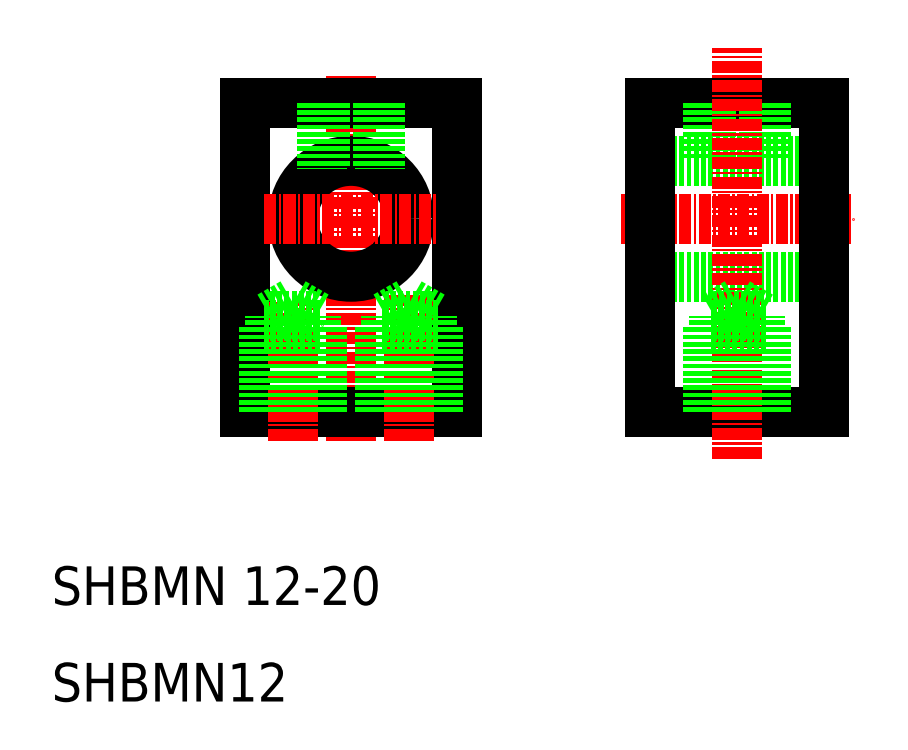
<metadata>
{"format":"dxf","ext":"dxf","renderer":"ezdxf+matplotlib","layout":"modelspace","background":"white","min_lineweight":24,"dpi":150}
</metadata>
<code>
0
SECTION
2
ENTITIES
0
LINE
8
0
10
84.33
20
65.11
30
0
11
66.33
21
65.11
31
0
0
LINE
8
0
10
66.33
20
33.11
30
0
11
84.33
21
33.11
31
0
0
LINE
8
0
10
66.33
20
47.11
30
0
11
84.33
21
47.11
31
0
0
LINE
8
0
10
66.33
20
59.11
30
0
11
84.33
21
59.11
31
0
0
LINE
8
CENTER
10
63.33
20
53.11
30
0
11
87.33
21
53.11
31
0
0
LINE
8
0
10
46.33
20
33.11
30
0
11
46.33
21
65.11
31
0
0
LINE
8
0
10
24.33
20
33.11
30
0
11
24.33
21
65.11
31
0
0
LINE
8
0
10
66.33
20
65.11
30
0
11
66.33
21
33.11
31
0
0
LINE
8
CENTER
10
35.33
20
30.11
30
0
11
35.33
21
68.11
31
0
0
TEXT
8
0
10
4.325
20
13.11
30
0
40
4
1
SHBMN 12-20
0
TEXT
8
0
10
4.325
20
3.111
30
0
40
4
1
SHBMN12
0
LINE
8
0
10
24.33
20
33.11
30
0
11
46.33
21
33.11
31
0
0
CIRCLE
8
0
10
35.33
20
53.11
30
0
40
6
0
LINE
8
0
10
24.33
20
65.11
30
0
11
46.33
21
65.11
31
0
0
LINE
8
CENTER
10
26.33
20
53.11
30
0
11
44.33
21
53.11
31
0
0
LINE
8
0
10
84.33
20
33.11
30
0
11
84.33
21
65.11
31
0
0
LINE
8
0
10
38.33
20
65.11
30
0
11
38.33
21
58.31
31
0
0
LINE
8
0
10
38.07
20
65.11
30
0
11
38.07
21
58.45
31
0
0
LINE
8
0
10
32.33
20
65.11
30
0
11
32.33
21
58.31
31
0
0
LINE
8
0
10
32.58
20
65.11
30
0
11
32.58
21
58.45
31
0
0
LINE
8
CENTER
10
29.33
20
30.11
30
0
11
29.33
21
44.52
31
0
0
LINE
8
CENTER
10
41.33
20
30.11
30
0
11
41.33
21
45.26
31
0
0
LINE
8
0
10
72.33
20
65.11
30
0
11
72.33
21
59.11
31
0
0
LINE
8
0
10
72.58
20
65.11
30
0
11
72.58
21
59.11
31
0
0
LINE
8
0
10
78.33
20
65.11
30
0
11
78.33
21
59.11
31
0
0
LINE
8
0
10
78.07
20
65.11
30
0
11
78.07
21
59.11
31
0
0
LINE
8
CENTER
10
75.33
20
28.23
30
0
11
75.33
21
70.83
31
0
0
LINE
8
0
10
43.73
20
43.01
30
0
11
41.33
21
44.4
31
0
0
LINE
8
0
10
43.73
20
43.01
30
0
11
38.93
21
43.01
31
0
0
LINE
8
0
10
41.33
20
44.4
30
0
11
38.93
21
43.01
31
0
0
LINE
8
0
10
44.33
20
42.11
30
0
11
38.33
21
42.11
31
0
0
LINE
8
0
10
43.73
20
33.11
30
0
11
43.73
21
43.01
31
0
0
LINE
8
0
10
38.93
20
33.11
30
0
11
38.93
21
43.01
31
0
0
LINE
8
0
10
44.33
20
33.11
30
0
11
44.33
21
42.11
31
0
0
LINE
8
0
10
38.33
20
33.11
30
0
11
38.33
21
42.11
31
0
0
LINE
8
0
10
32.33
20
33.11
30
0
11
32.33
21
42.11
31
0
0
LINE
8
0
10
26.33
20
33.11
30
0
11
26.33
21
42.11
31
0
0
LINE
8
0
10
31.73
20
33.11
30
0
11
31.73
21
43.01
31
0
0
LINE
8
0
10
26.93
20
33.11
30
0
11
26.93
21
43.01
31
0
0
LINE
8
0
10
26.33
20
42.11
30
0
11
32.33
21
42.11
31
0
0
LINE
8
0
10
29.33
20
44.4
30
0
11
31.73
21
43.01
31
0
0
LINE
8
0
10
26.93
20
43.01
30
0
11
31.73
21
43.01
31
0
0
LINE
8
0
10
26.93
20
43.01
30
0
11
29.33
21
44.4
31
0
0
LINE
8
0
10
72.33
20
33.11
30
0
11
72.33
21
42.11
31
0
0
LINE
8
0
10
78.33
20
33.11
30
0
11
78.33
21
42.11
31
0
0
LINE
8
0
10
72.93
20
33.11
30
0
11
72.93
21
43.01
31
0
0
LINE
8
0
10
77.73
20
33.11
30
0
11
77.73
21
43.01
31
0
0
LINE
8
0
10
78.33
20
42.11
30
0
11
72.33
21
42.11
31
0
0
LINE
8
0
10
75.33
20
44.4
30
0
11
72.93
21
43.01
31
0
0
LINE
8
0
10
77.73
20
43.01
30
0
11
72.93
21
43.01
31
0
0
LINE
8
0
10
77.73
20
43.01
30
0
11
75.33
21
44.4
31
0
0
ENDSEC
0
EOF

</code>
